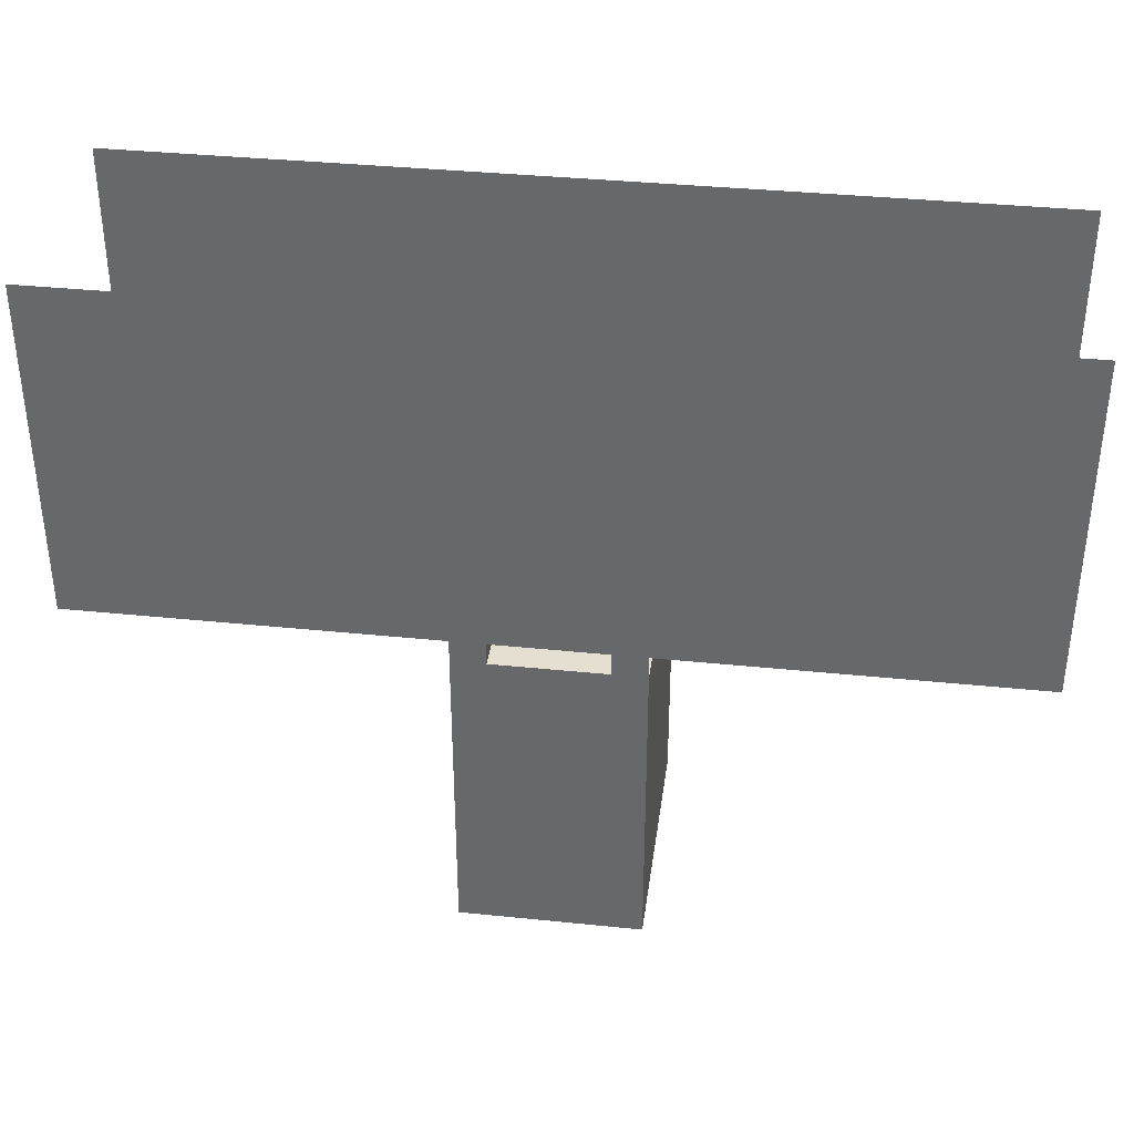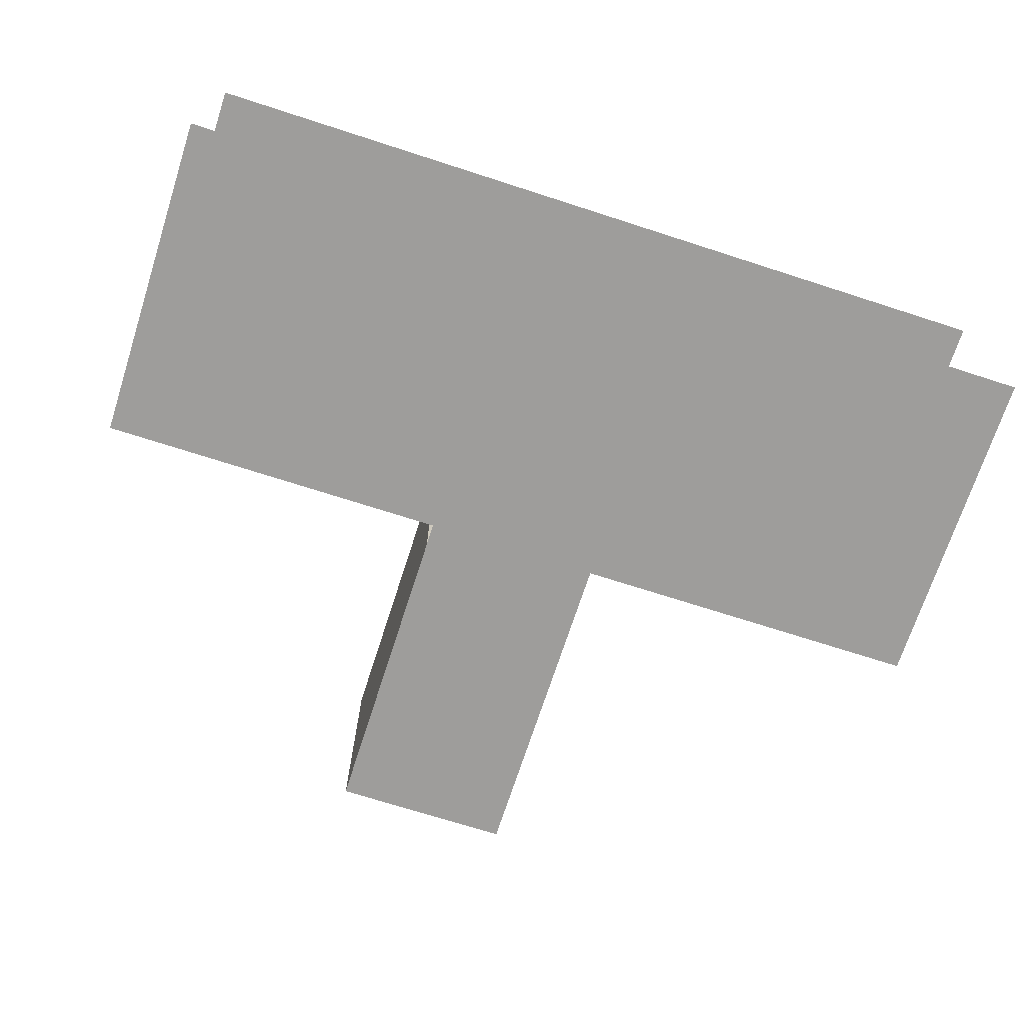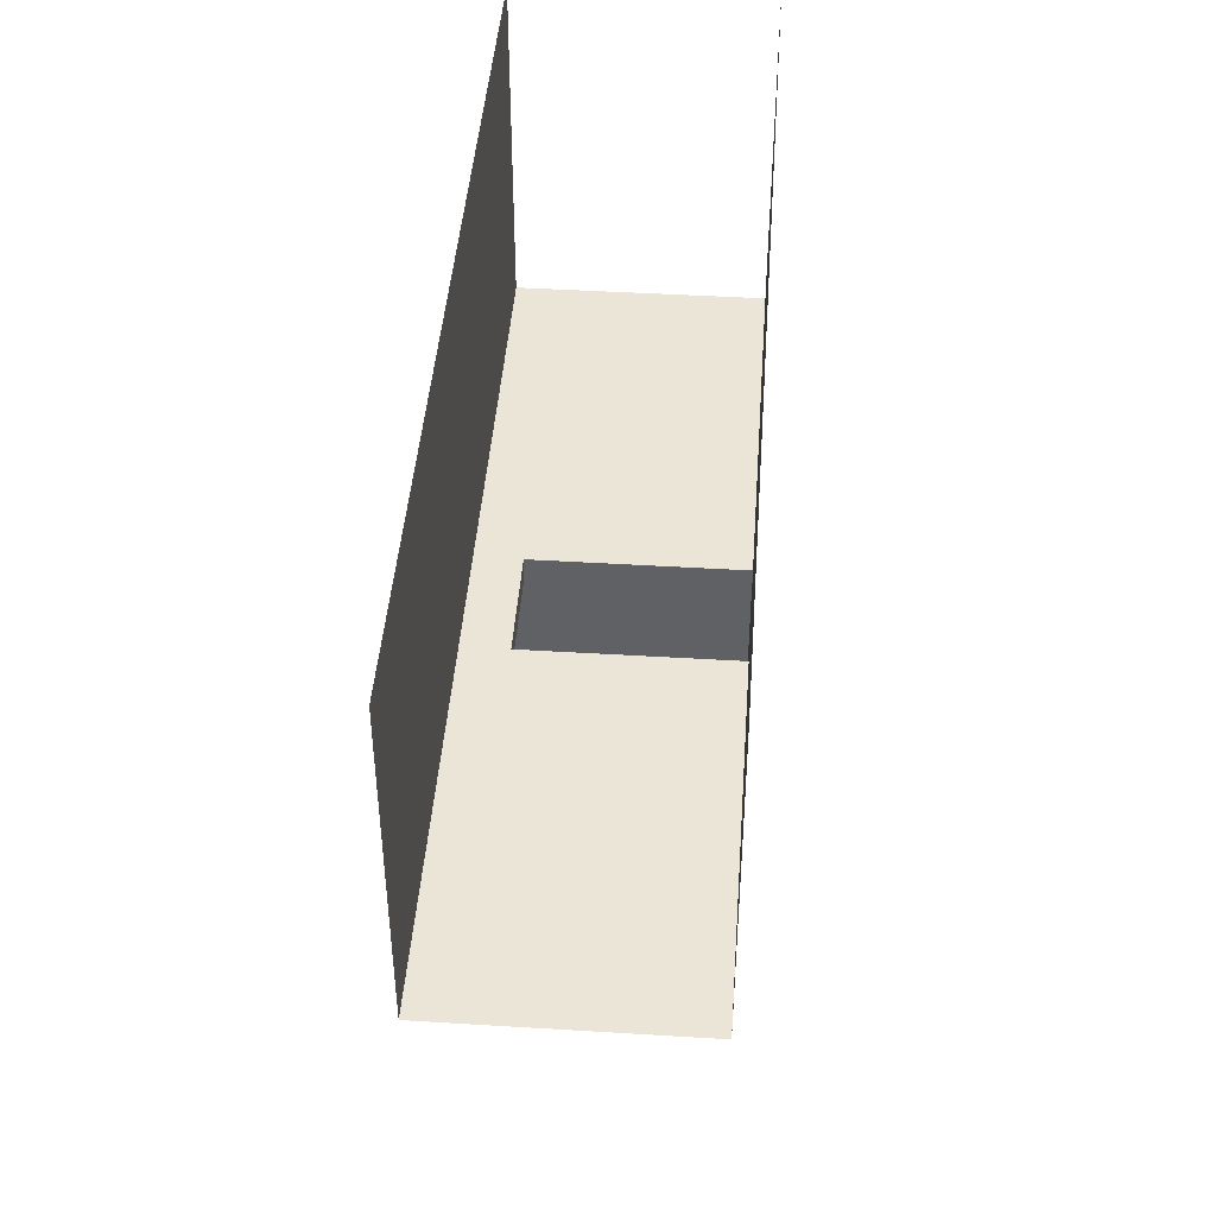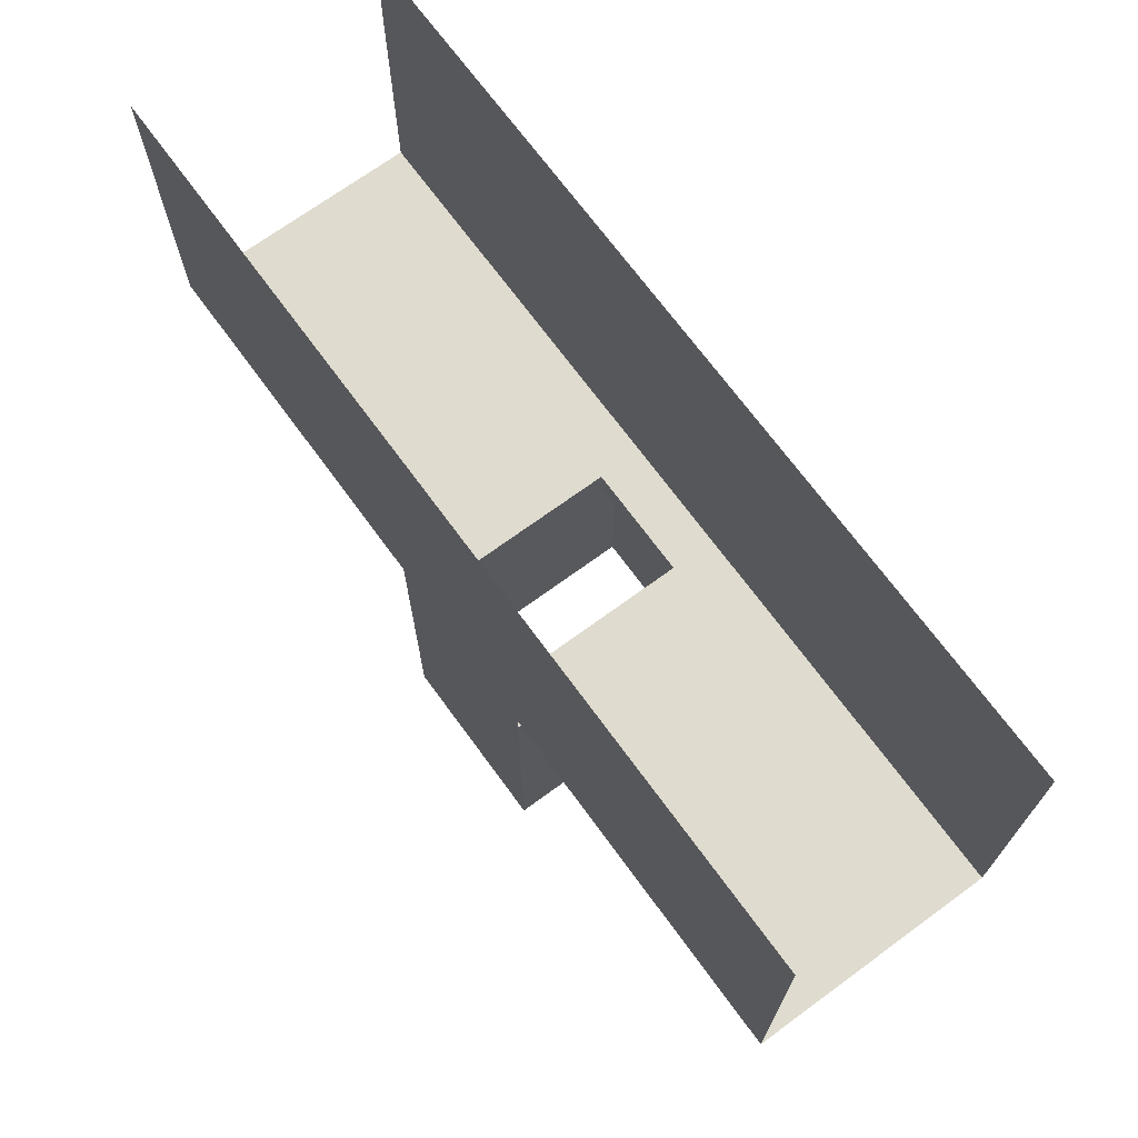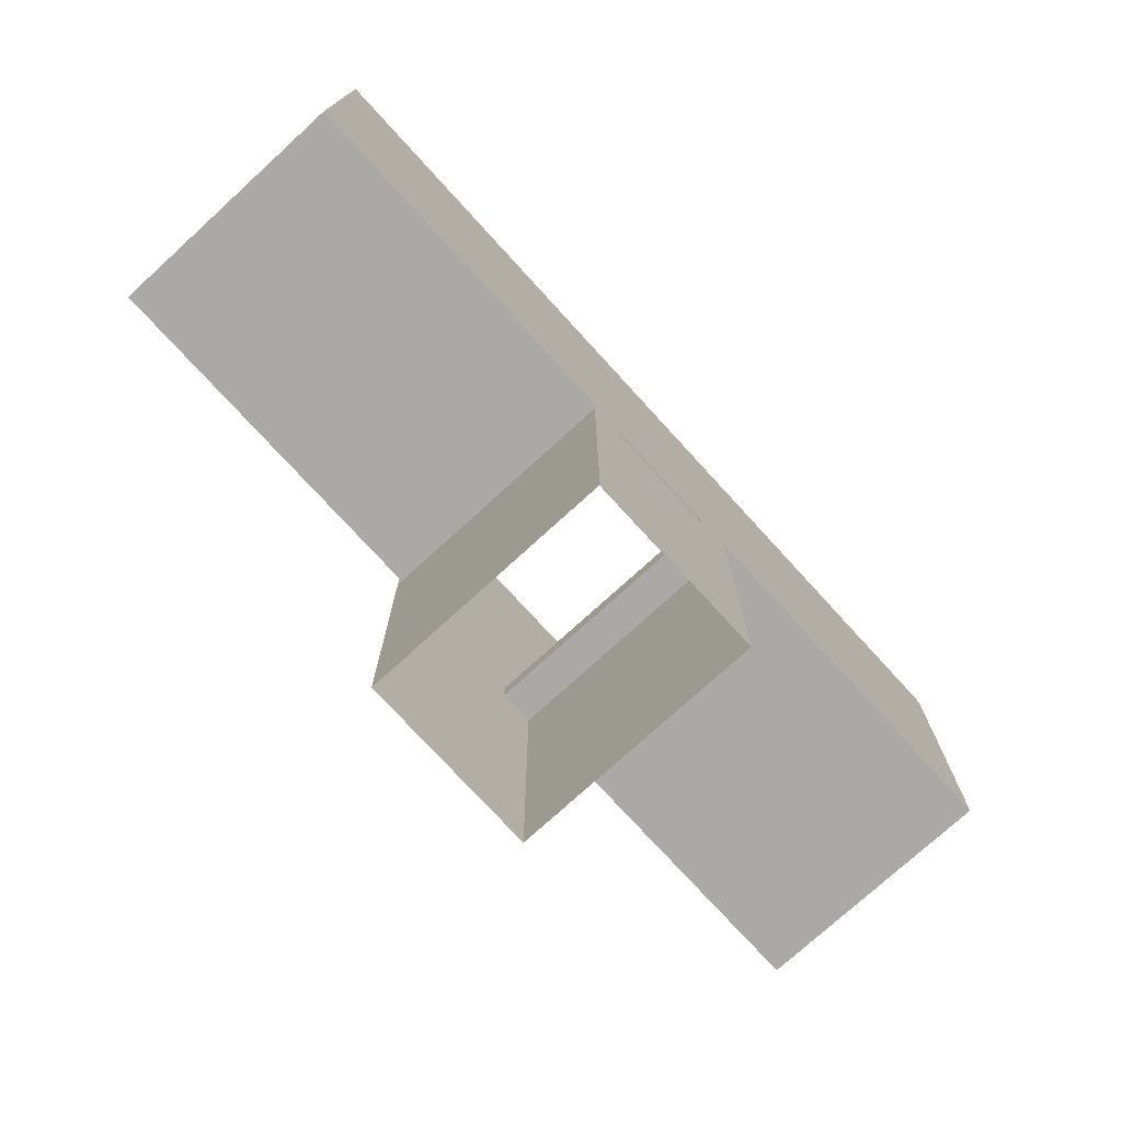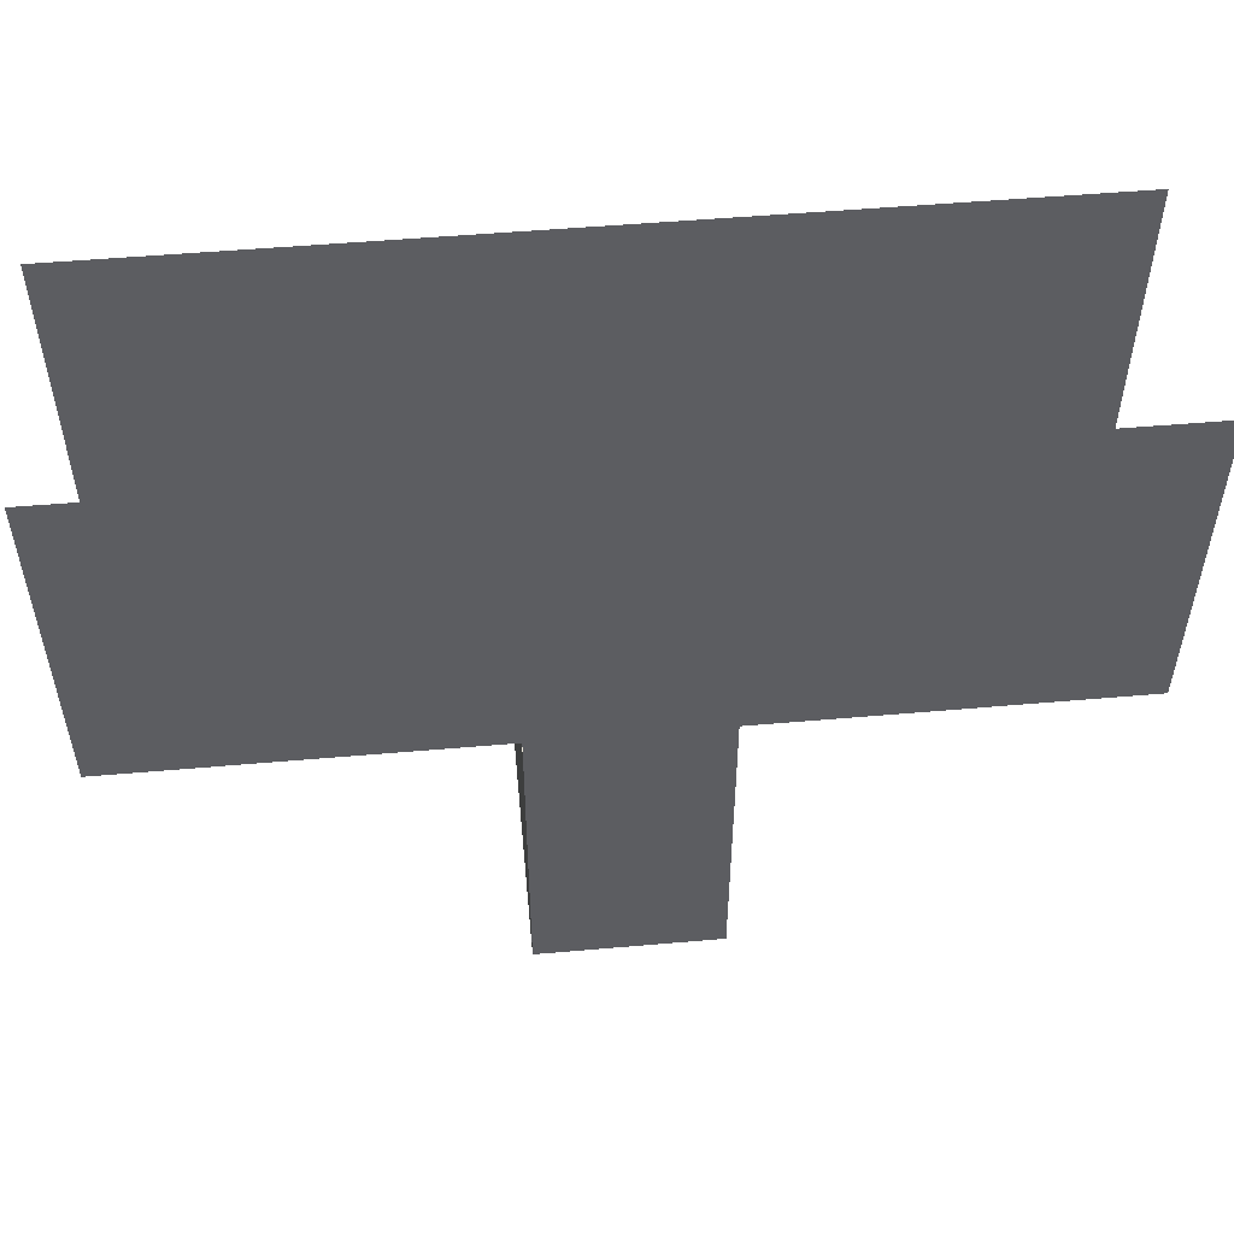
<metadata>
{"format":"obj","ext":"obj","renderer":"f3d","projection":"perspective","resolution":1024,"background":"white","views":[{"elev":36.7,"azim":-172.4,"up":"+Z"},{"elev":-70.7,"azim":-17.9,"up":"+Y"},{"elev":44.1,"azim":-85.9,"up":"+Z"},{"elev":70.4,"azim":53.8,"up":"+Z"},{"elev":-75.4,"azim":132.4,"up":"+Z"},{"elev":51.9,"azim":-5.4,"up":"+Z"}]}
</metadata>
<code>
g Tunnela1
v 4 0 0
v -4 0 0
v 4 2.2 0
v -4 2.2 0
v 0 2 0
v 0 2 0
v 4 0.4 0
v -4 0.4 0
v -0.8 0 0
v -0.8 2.2 0
v -0.8 0 -3
v -0.8 2.2 -3
v -0.8 0.4 0
v -0.8 0.4 -3
v 0.8 0 0
v 0.8 2.2 0
v 0.8 0 -3
v 0.8 2.2 -3
v 0.8 0.4 0
v 0.8 0.4 -3
v 4 0 3
v -4 0 3
v 4 2.2 3
v -4 2.2 3
v -0.8 0 -0.2
v -0.8 0.4 -0.2
v 0.8 2.2 -0.2
v 0.8 0 -0.2
v -0.8 2.2 -0.2
v 0.8 0.4 -0.2
v 0 2.2 0
v 0 2.2 -3
v 0 2.2 -0.2
v 0.5 2.2 -0.2
v 0.5 2.2 0
v 0.5 2.2 -3
v -0.5 2.2 0
v -0.5 2.2 -3
v -0.5 2.2 -0.2
v 0.5 0.4 0
v 0.5 0 0
v 0.5 2.2 -0.2
v 0.5 2.2 0
v 0.5 0 -0.2
v 0.5 0.4 -0.2
v -0.5 0.4 0
v -0.5 0 0
v -0.5 2.2 0
v -0.5 2.2 -0.2
v -0.5 0 -0.2
v -0.5 0.4 -0.2
v 0 0 -3
v 0 0 0
v 0 0 -0.1
v 0.5 0 -3
v 0.5 0 0
v 0.5 0 -0.1
v -0.5 0 -3
v -0.5 0 0
v -0.5 0 -0.1
v 0.5 1.8 0
v 0 1.8 0
v -0.5 1.8 -0.2
v 0 1.8 -0.2
v 0.5 1.8 -0.2
v -0.5 1.8 0
f 9 13 8 2
f 1 7 19 15
f 10 4 8 13
f 16 19 7 3
f 30 20 17 28
f 28 15 41 44
f 26 25 11 14
f 29 10 48 49
f 60 25 9 59
f 9 2 22 21 1 15 56 53 59
f 16 3 23 24 4 10 37 31 35
f 35 34 27 16
f 14 12 29 26
f 10 13 46 48
f 18 20 30 27
f 19 16 43 40
f 36 18 27 34 33 39 29 12 38 32
f 34 35 61 65
f 10 29 39 37
f 42 45 40 43
f 40 45 44 41
f 27 30 45 42
f 15 19 40 41
f 30 28 44 45
f 16 27 42 43
f 51 49 48 46
f 46 47 50 51
f 13 9 47 46
f 26 29 49 51
f 9 25 50 47
f 25 26 51 50
f 31 37 66 62 61 35
f 28 57 56 15
f 57 54 60 59 53 56
f 66 63 64 65 61 62
f 58 11 25 60 54 57 28 17 55 52
f 37 39 63 66
f 39 33 34 65 64 63
l 5 6

</code>
